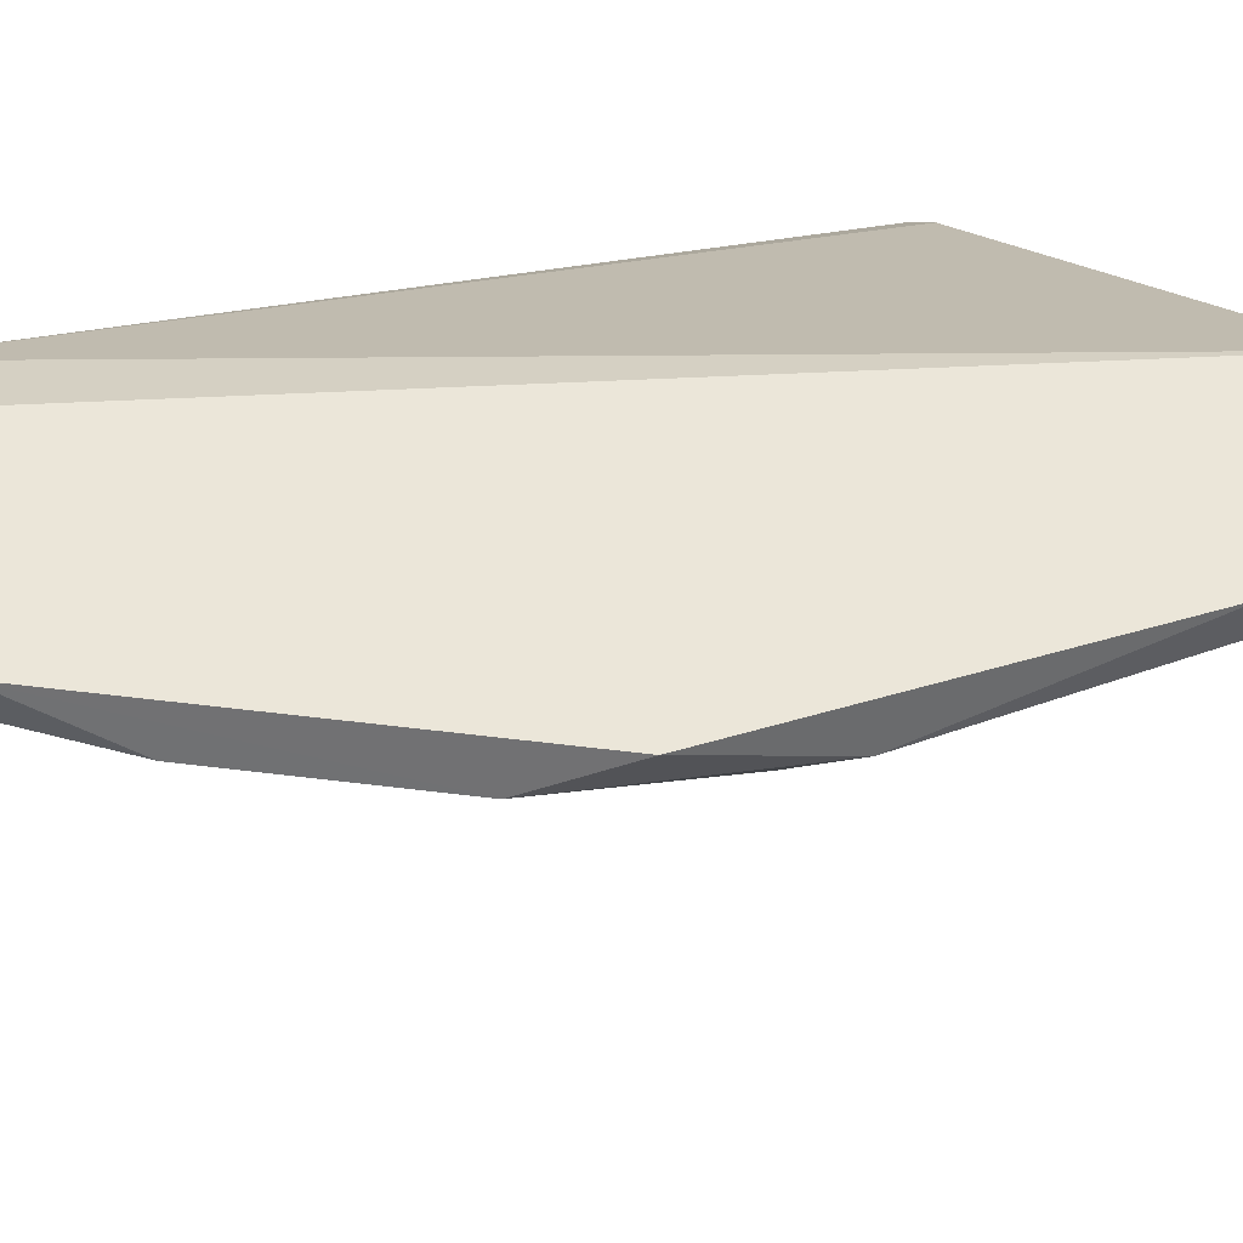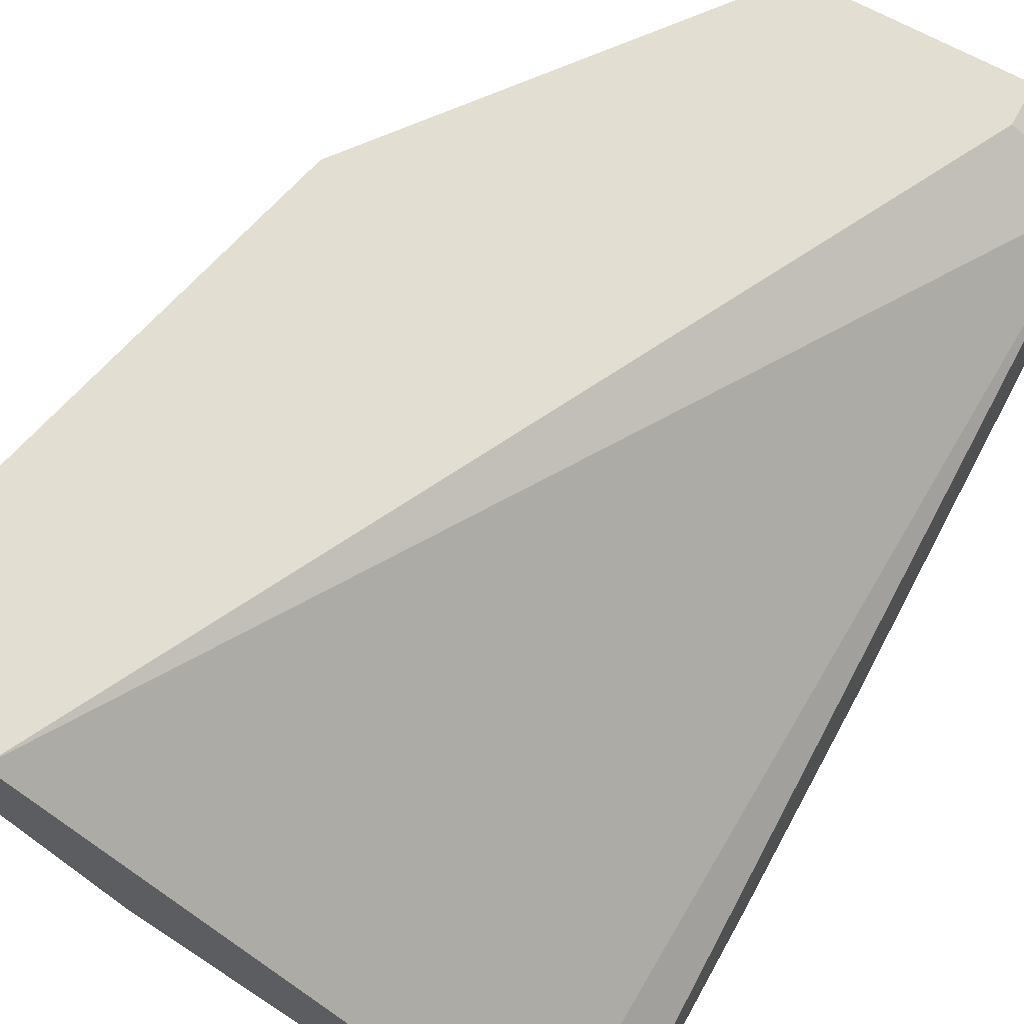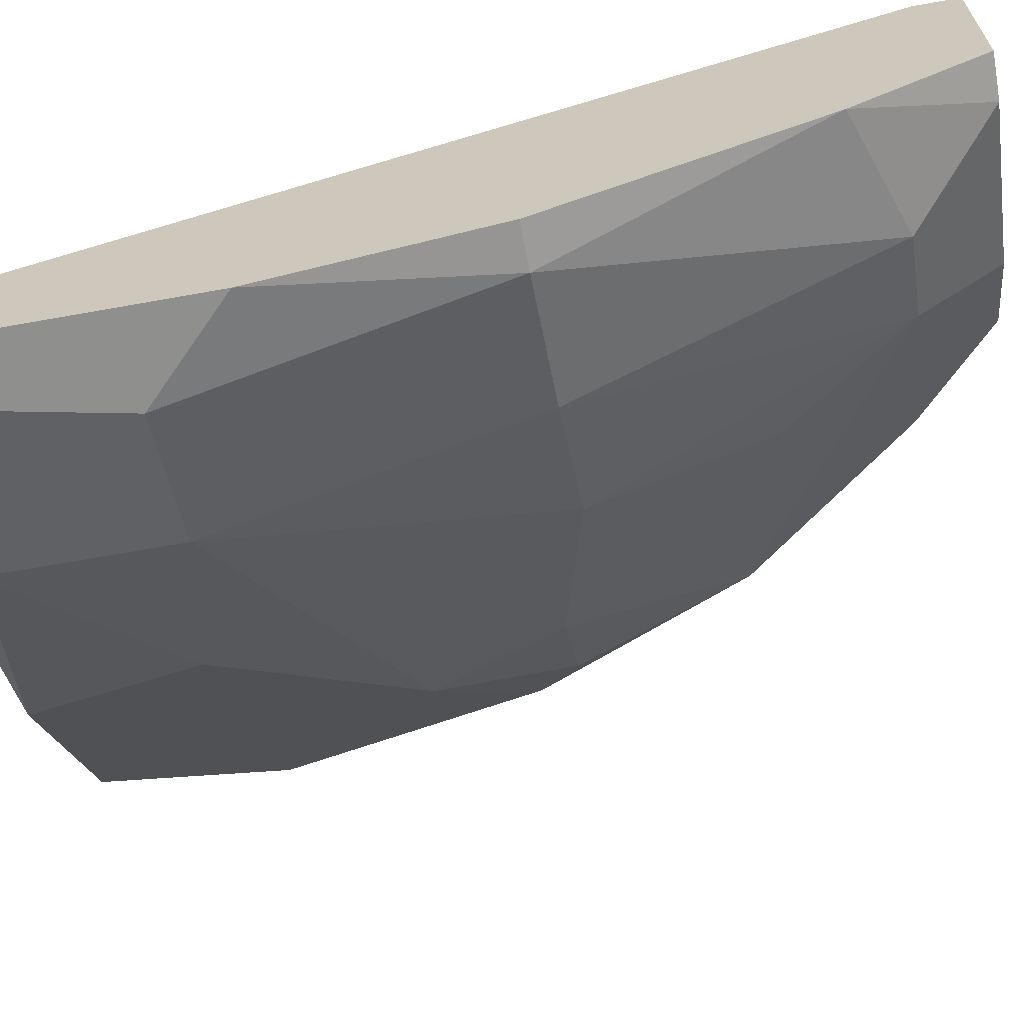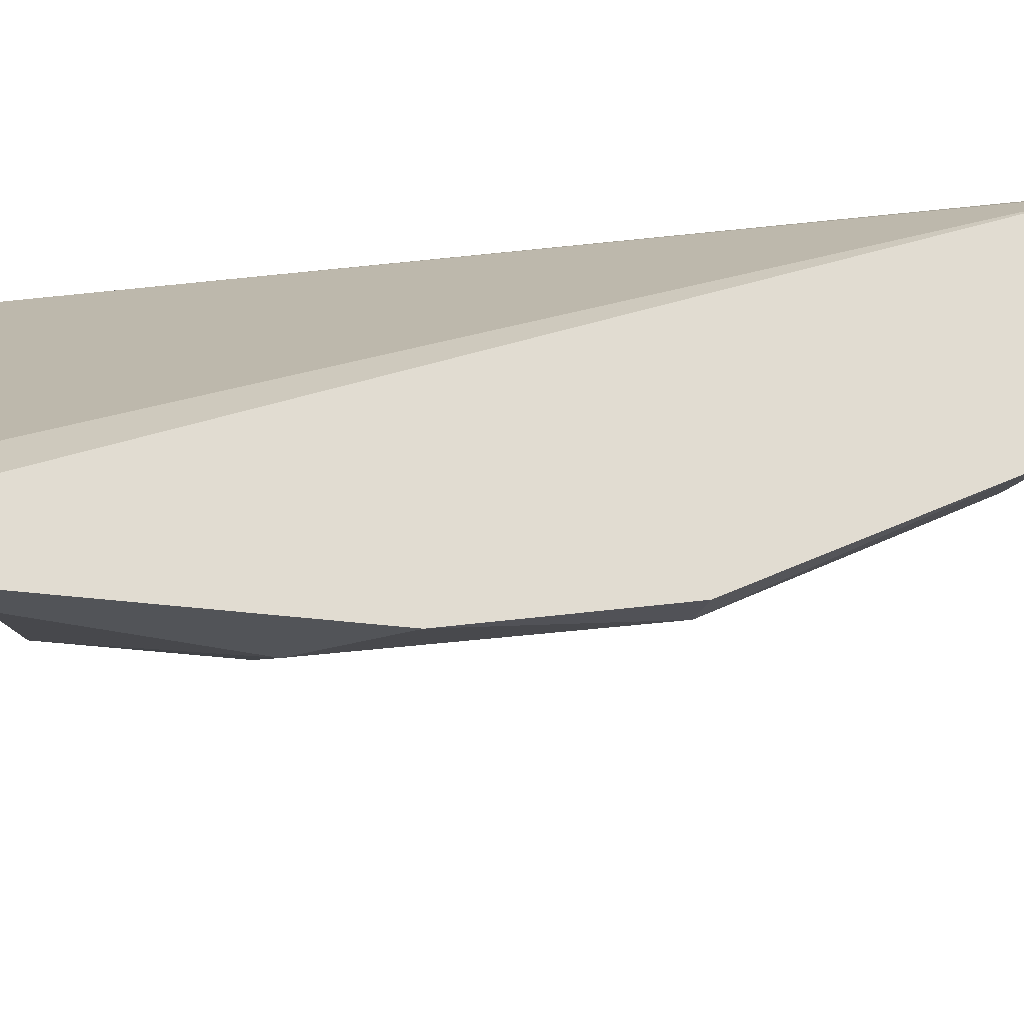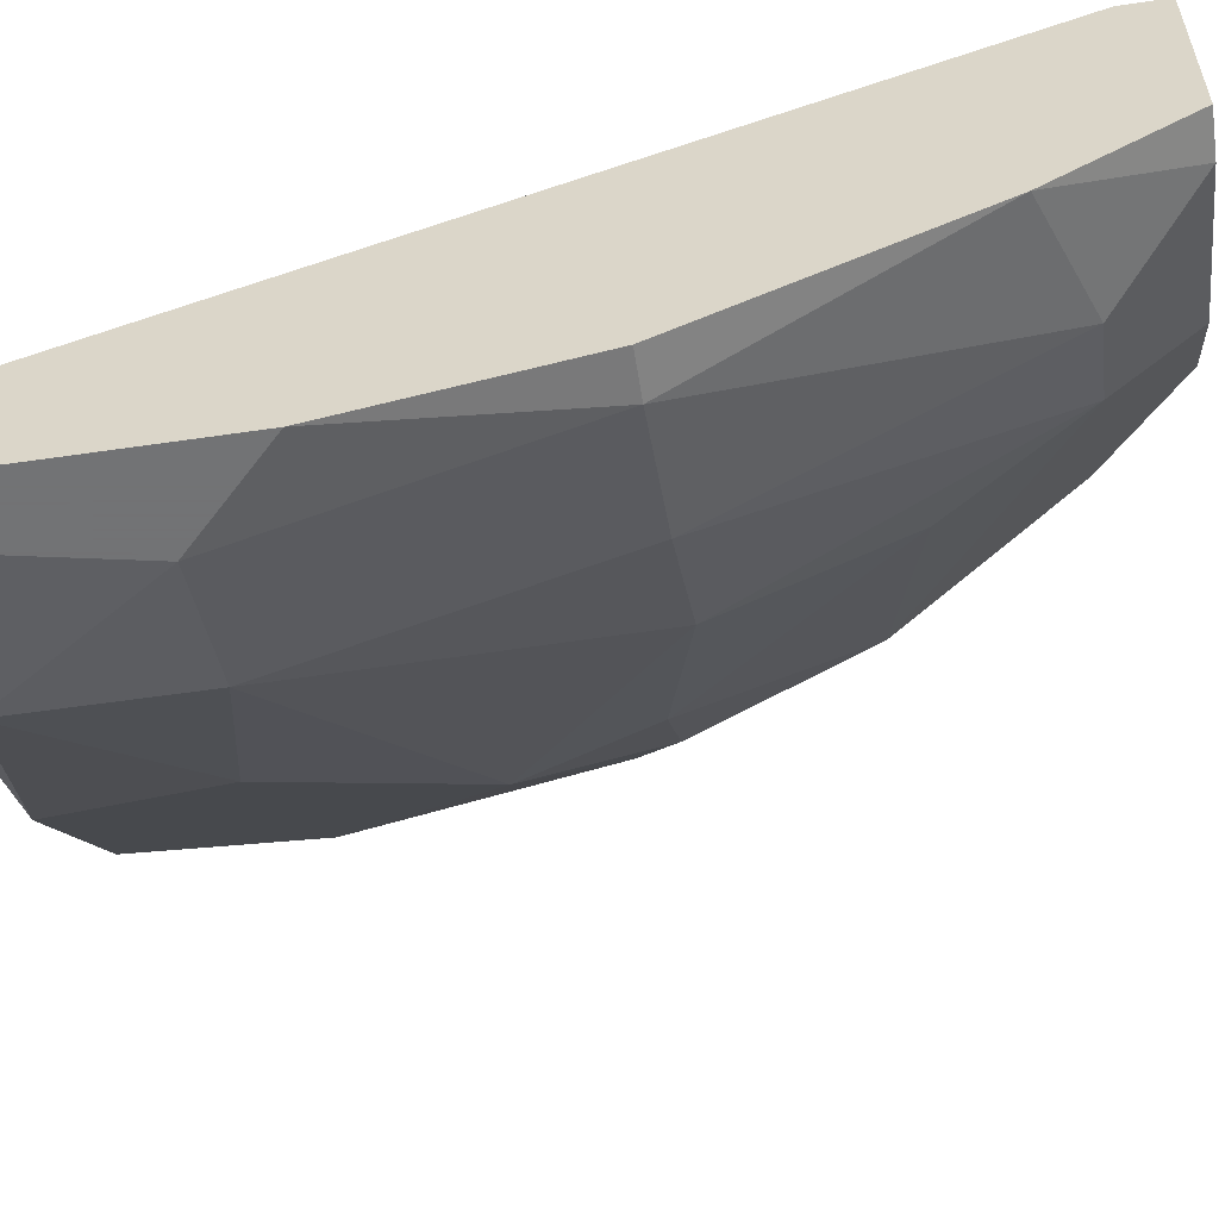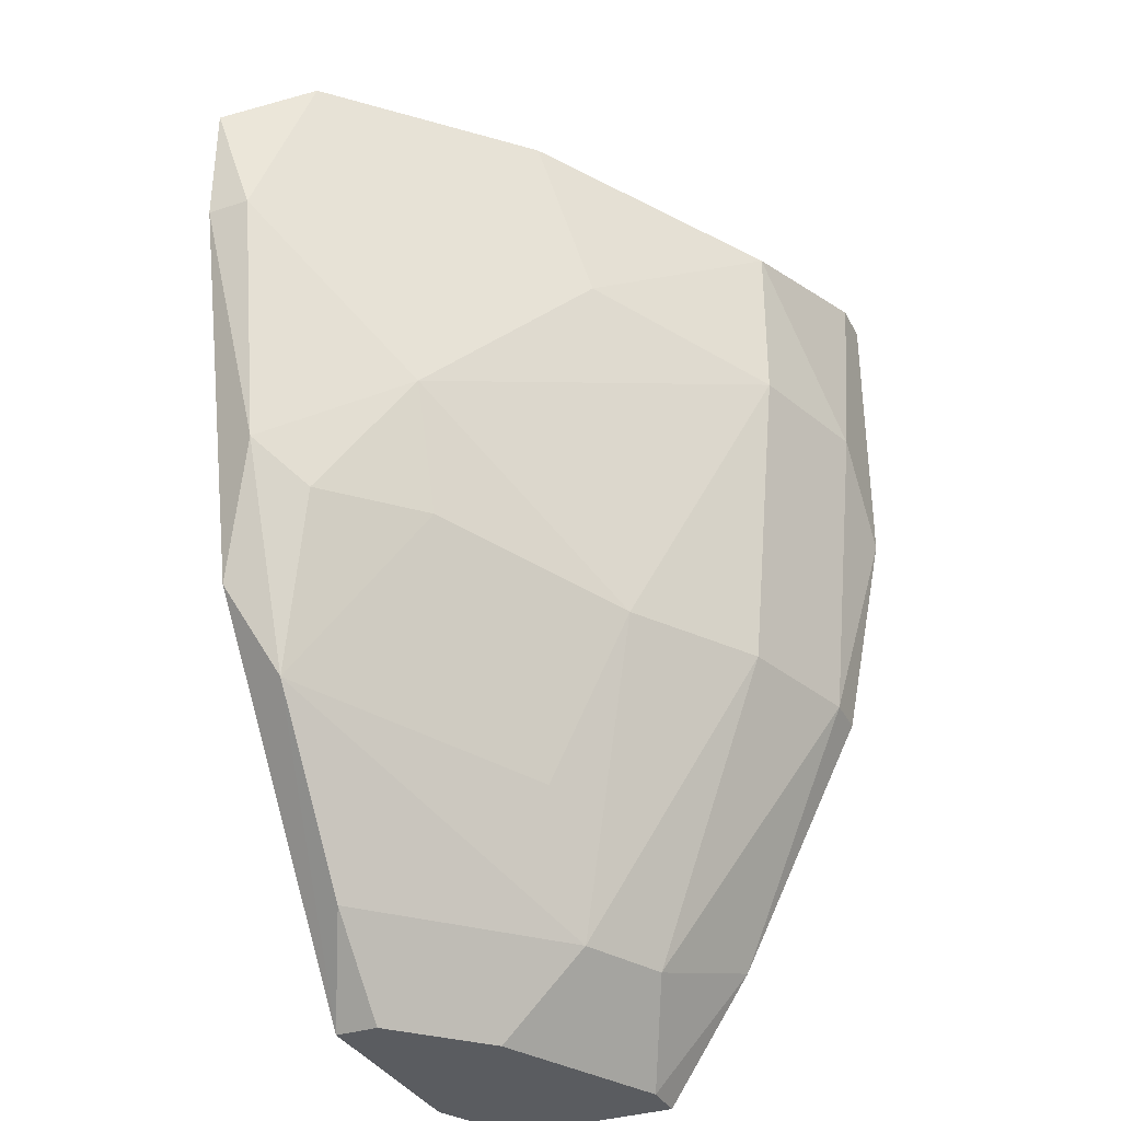
<metadata>
{"format":"obj","ext":"obj","renderer":"f3d","projection":"perspective","resolution":1024,"background":"white","views":[{"elev":55.7,"azim":60.5,"up":"+Z"},{"elev":67.4,"azim":-150.9,"up":"+Z"},{"elev":-65.2,"azim":-79.7,"up":"+Z"},{"elev":-22.8,"azim":-104.9,"up":"+Z"},{"elev":-55.7,"azim":-81.2,"up":"+Z"},{"elev":-33.8,"azim":113.8,"up":"+Y"}]}
</metadata>
<code>
v 0 -0.002144 -0.02071
v 0 -0.01214 -0.01714
v 0 -0.01357 -0.01571
v 0 0.000714 -0.02071
v 0.004283 -0.006428 -0.01643
v -0.000714 -0.007142 -0.02
v -0.001428 -0.01214 -0.01786
v 0.001429 -0.007142 -0.01857
v 0.001429 -0.009998 -0.01714
v 0.001429 -0.01357 -0.01429
v 0.001429 -0.01357 -0.01357
v 0.00357 0.001429 -0.01786
v 0.006427 0.001429 -0.015
v 0.006427 -0.005715 -0.01429
v 0.002856 -0.01214 -0.01429
v 0.002856 -0.001429 -0.01857
v 0.005713 -0.006428 -0.015
v 0.005713 -0.007857 -0.01357
v -0.003572 -0.01286 -0.01429
v -0.003572 -0.007142 -0.02071
v -0.003572 0.001429 -0.02143
v -0.003572 0.001429 -0.02
v -0.003572 -0.003572 -0.02143
v -0.003572 -0.01143 -0.01857
v -0.003572 -0.01357 -0.01714
v -0.003572 -0.01357 -0.01429
v 0.004999 0.001429 -0.01357
v 0.004999 -0.009286 -0.01429
v 0.004999 -0.004286 -0.01643
v 0.007142 -0.001429 -0.01429
v 0.007142 -0.001429 -0.01357
v 0.007142 0.000714 -0.01357
v -0.002143 -0.01286 -0.01357
v -0.002143 -0.002144 -0.02143
v -0.002143 -0.01357 -0.01357
v -0.002857 -0.007142 -0.02071
v -0.002857 0.001429 -0.02143
v -0.002857 0.001429 -0.01929
v -0.002857 -0.01357 -0.01714
f 1 4 16
f 4 1 34
f 6 1 8
f 1 6 36
f 1 29 8
f 29 1 16
f 1 36 34
f 2 10 3
f 39 2 3
f 6 2 7
f 2 6 8
f 2 39 7
f 2 8 9
f 28 2 9
f 10 2 15
f 2 28 15
f 10 39 3
f 4 12 16
f 12 4 37
f 4 34 37
f 8 5 9
f 8 29 5
f 5 28 9
f 17 28 5
f 29 17 5
f 36 6 7
f 36 7 24
f 7 39 24
f 11 10 15
f 11 39 10
f 28 11 15
f 11 28 18
f 32 11 18
f 25 11 35
f 25 39 11
f 27 11 32
f 11 27 35
f 12 13 16
f 12 27 13
f 22 12 21
f 21 12 37
f 27 12 22
f 13 30 16
f 27 32 13
f 32 30 13
f 28 17 14
f 17 29 14
f 18 28 14
f 18 14 31
f 29 30 14
f 14 30 31
f 30 29 16
f 32 18 31
f 22 25 19
f 22 19 38
f 19 25 26
f 35 19 26
f 27 19 33
f 19 27 38
f 19 35 33
f 24 23 20
f 23 36 20
f 36 24 20
f 23 22 21
f 23 21 34
f 34 21 37
f 25 22 23
f 27 22 38
f 25 23 24
f 36 23 34
f 39 25 24
f 25 35 26
f 35 27 33
f 30 32 31

</code>
